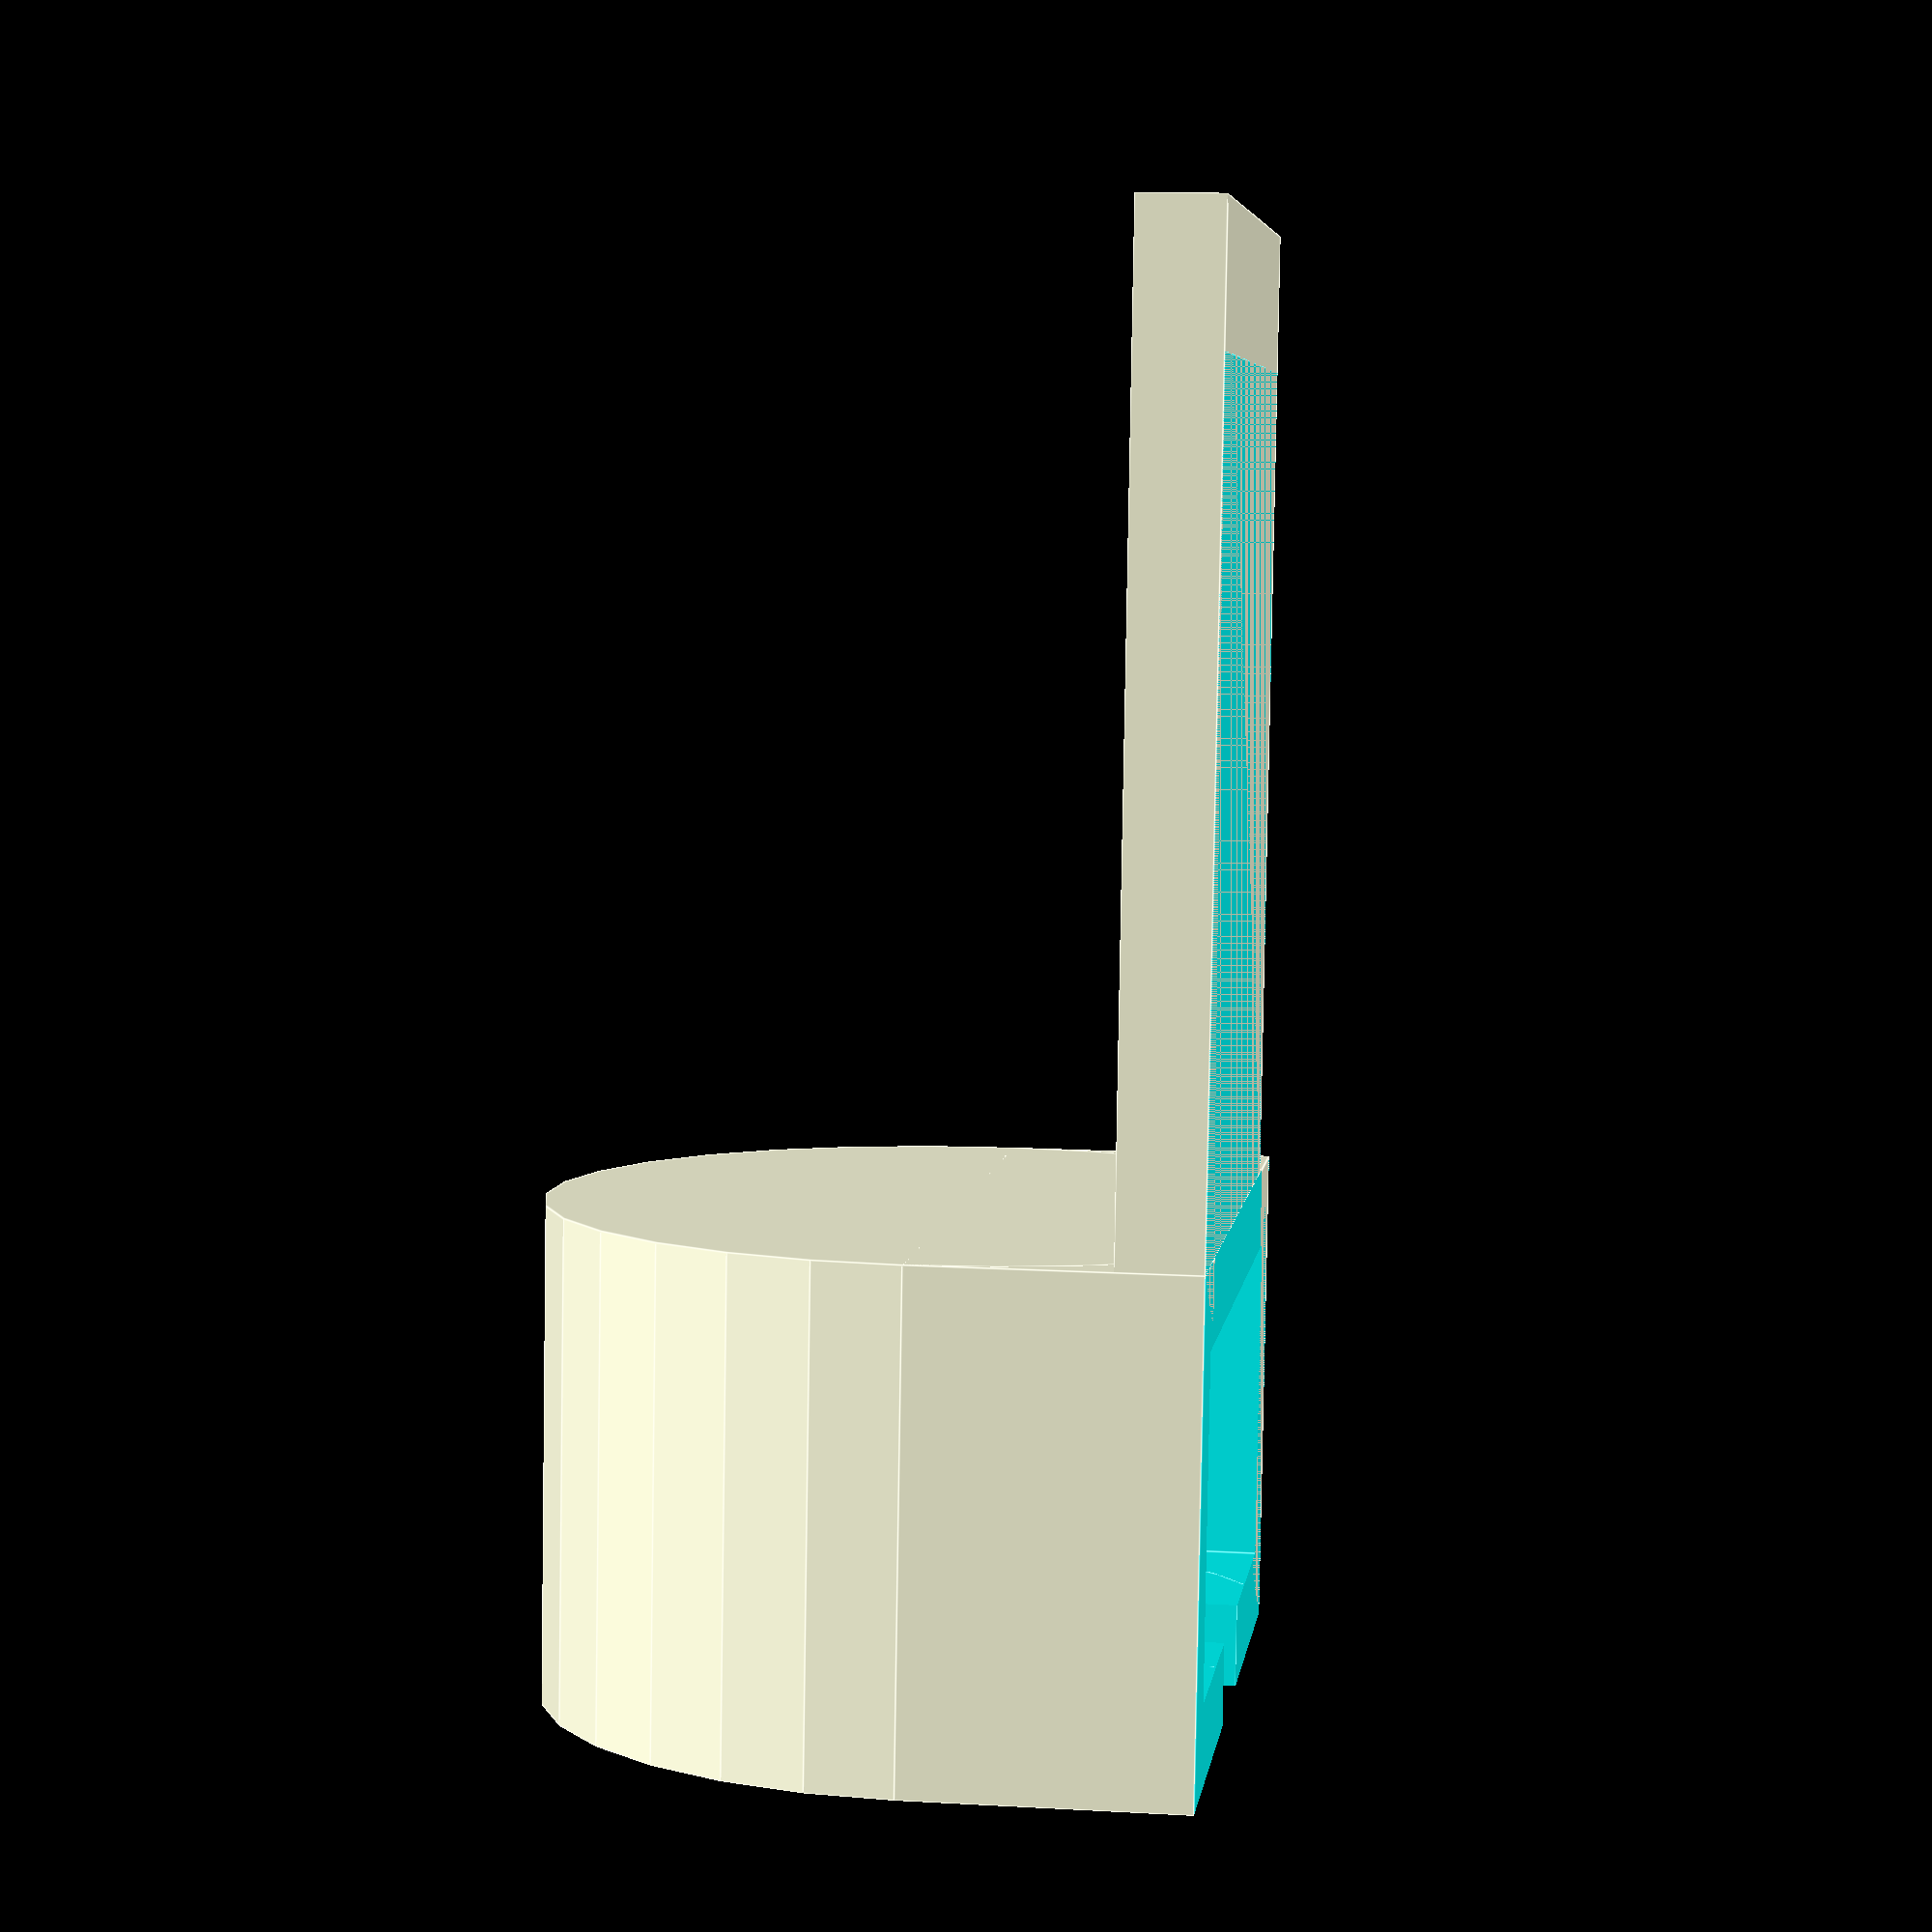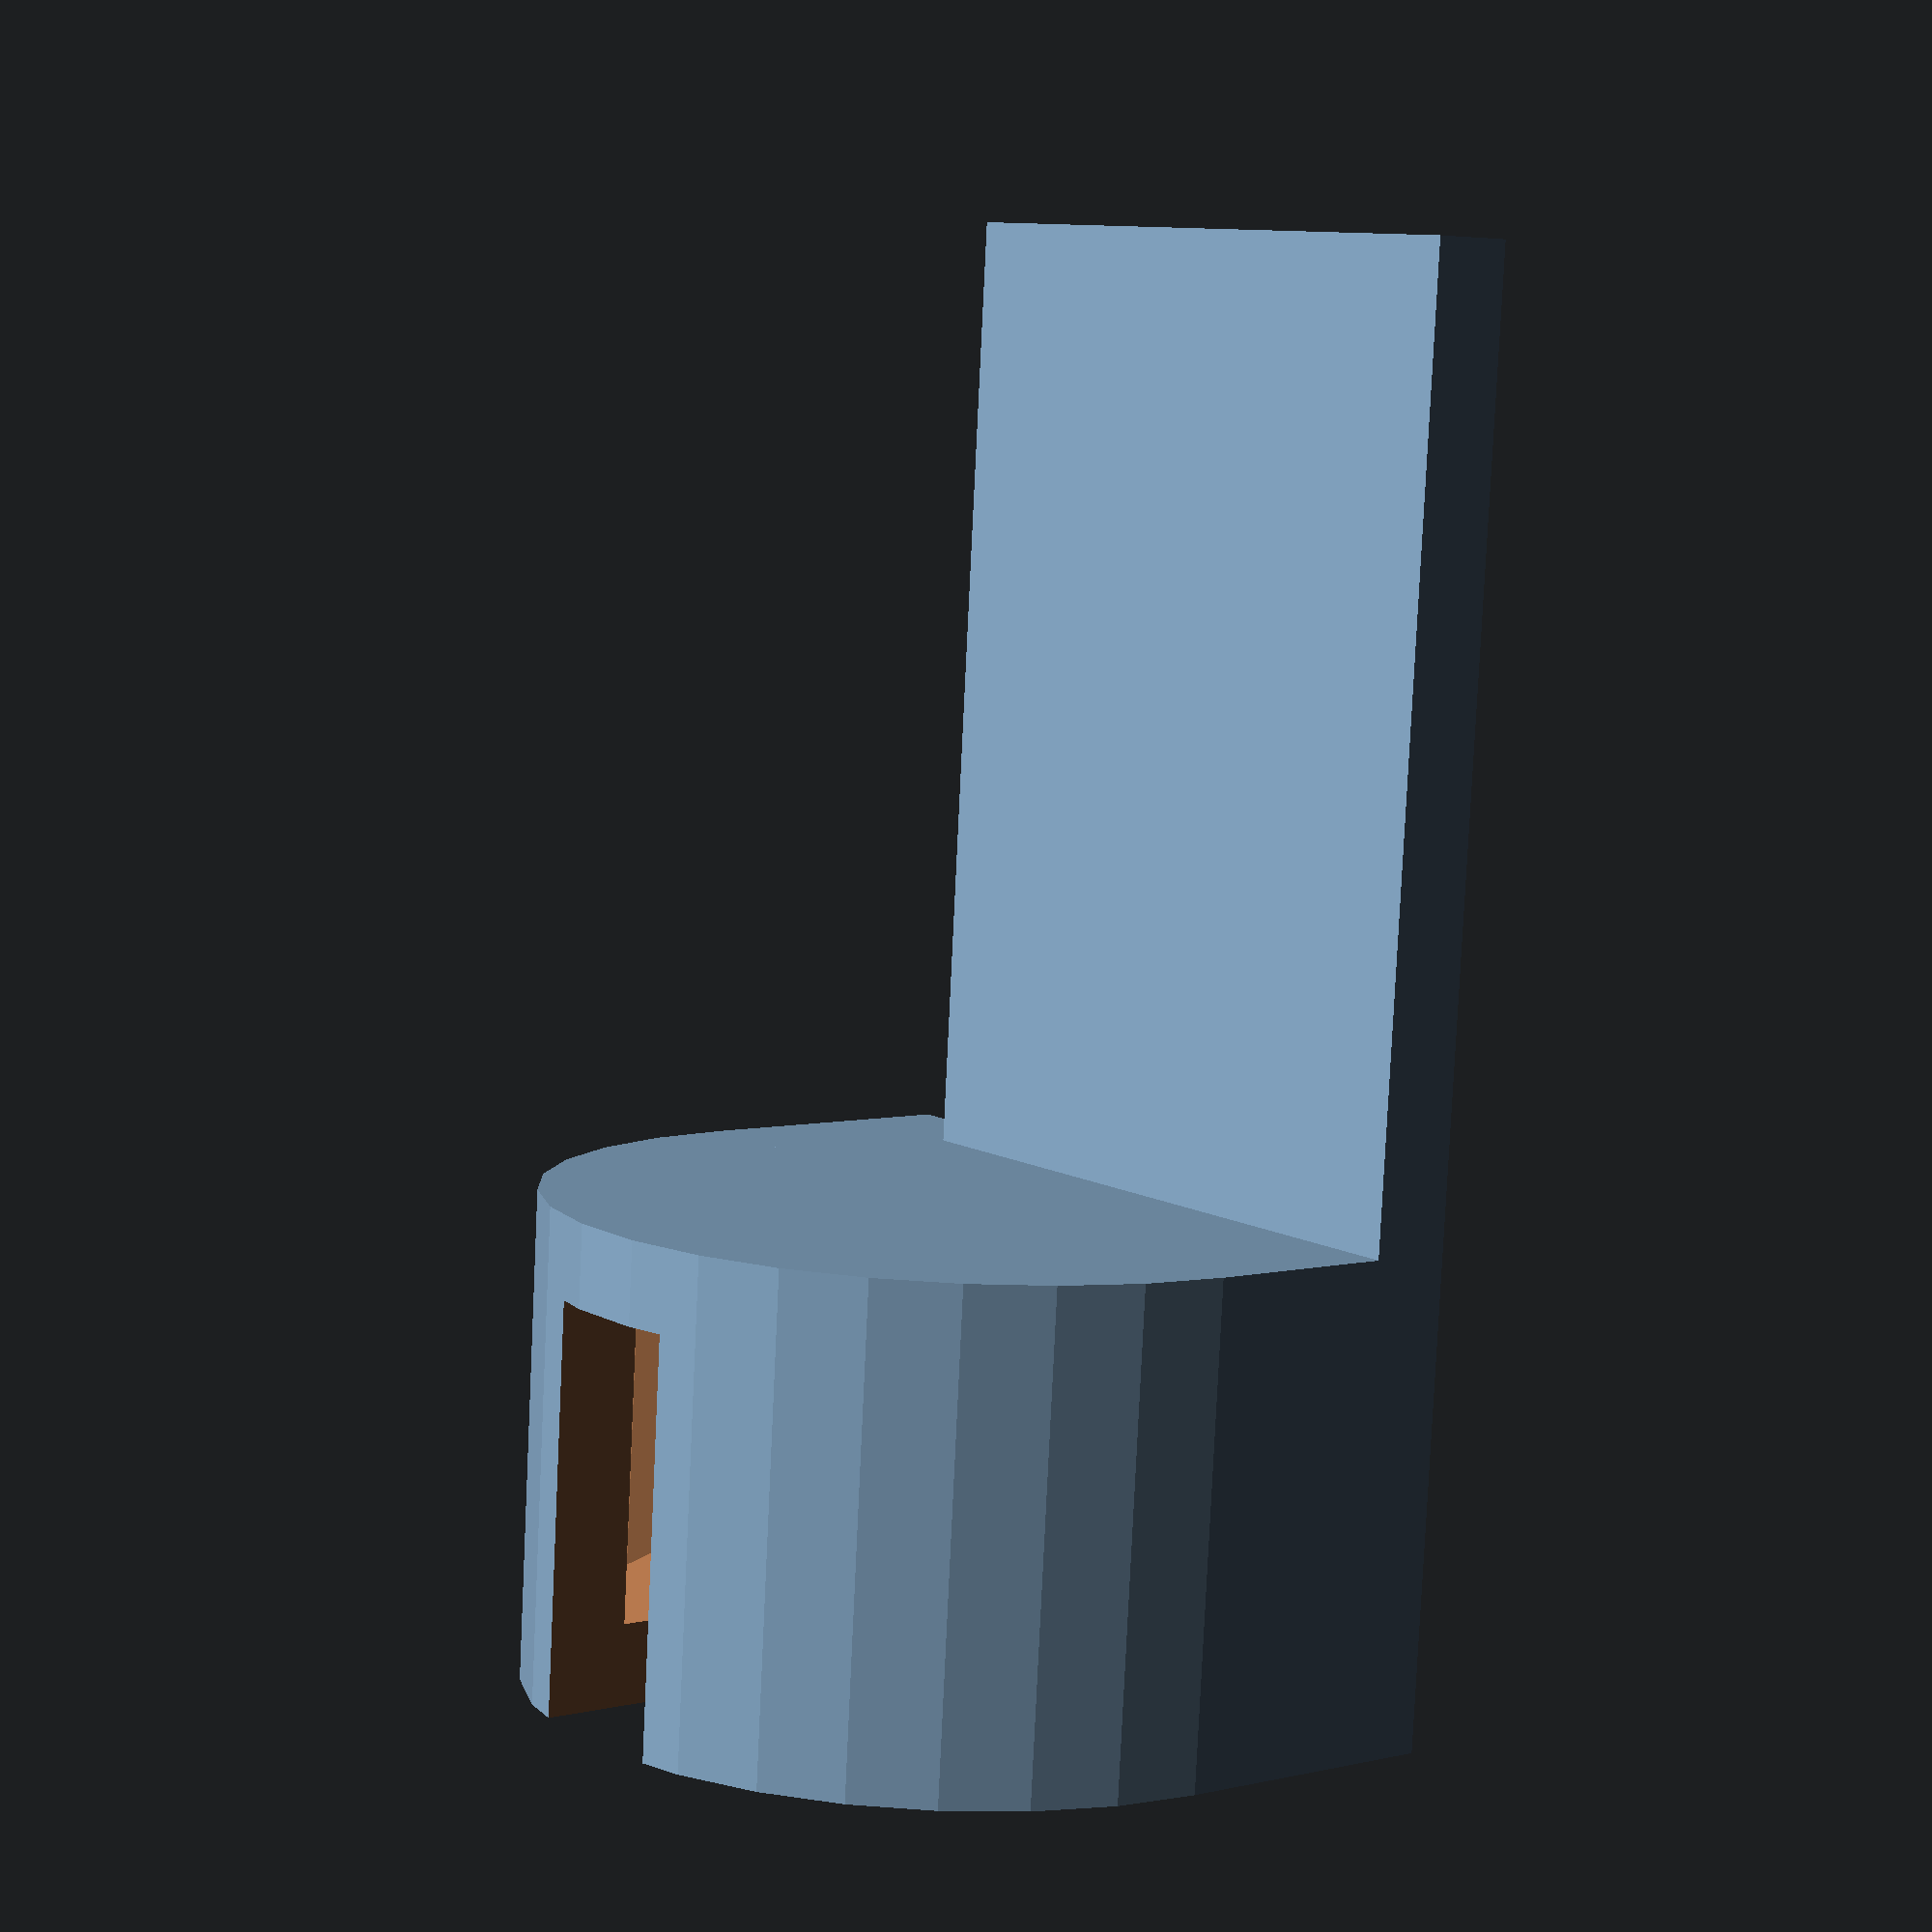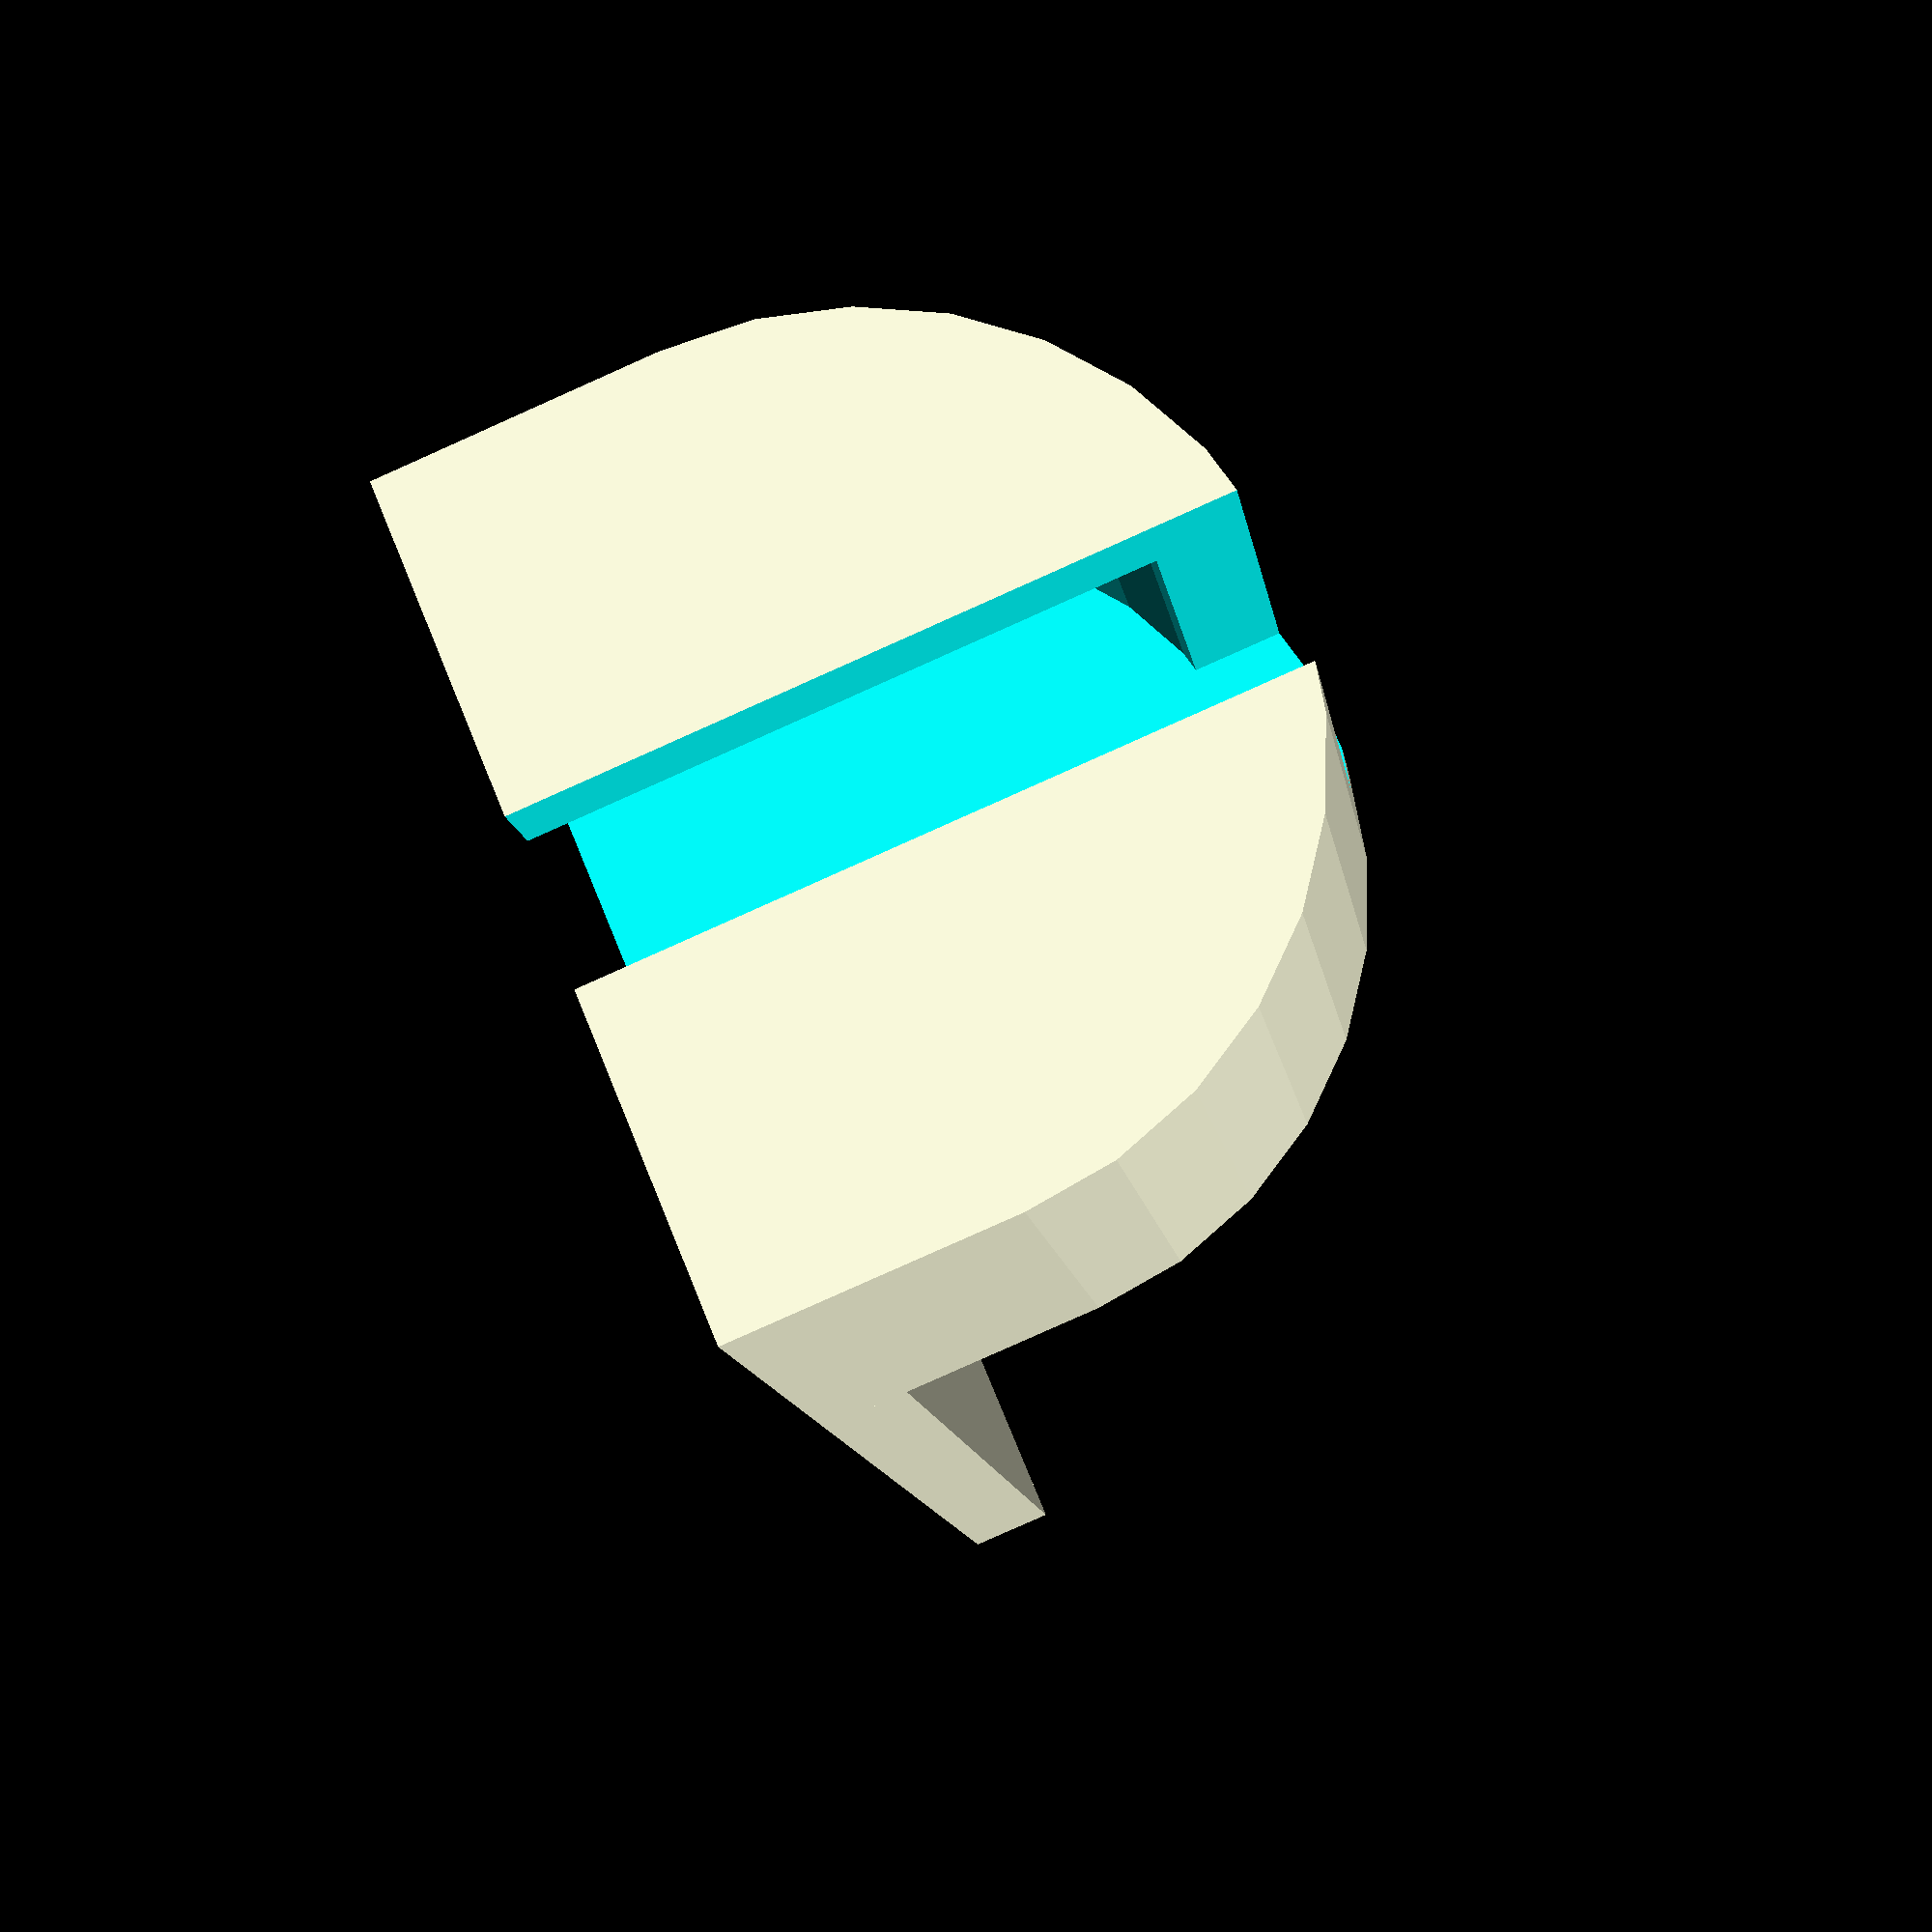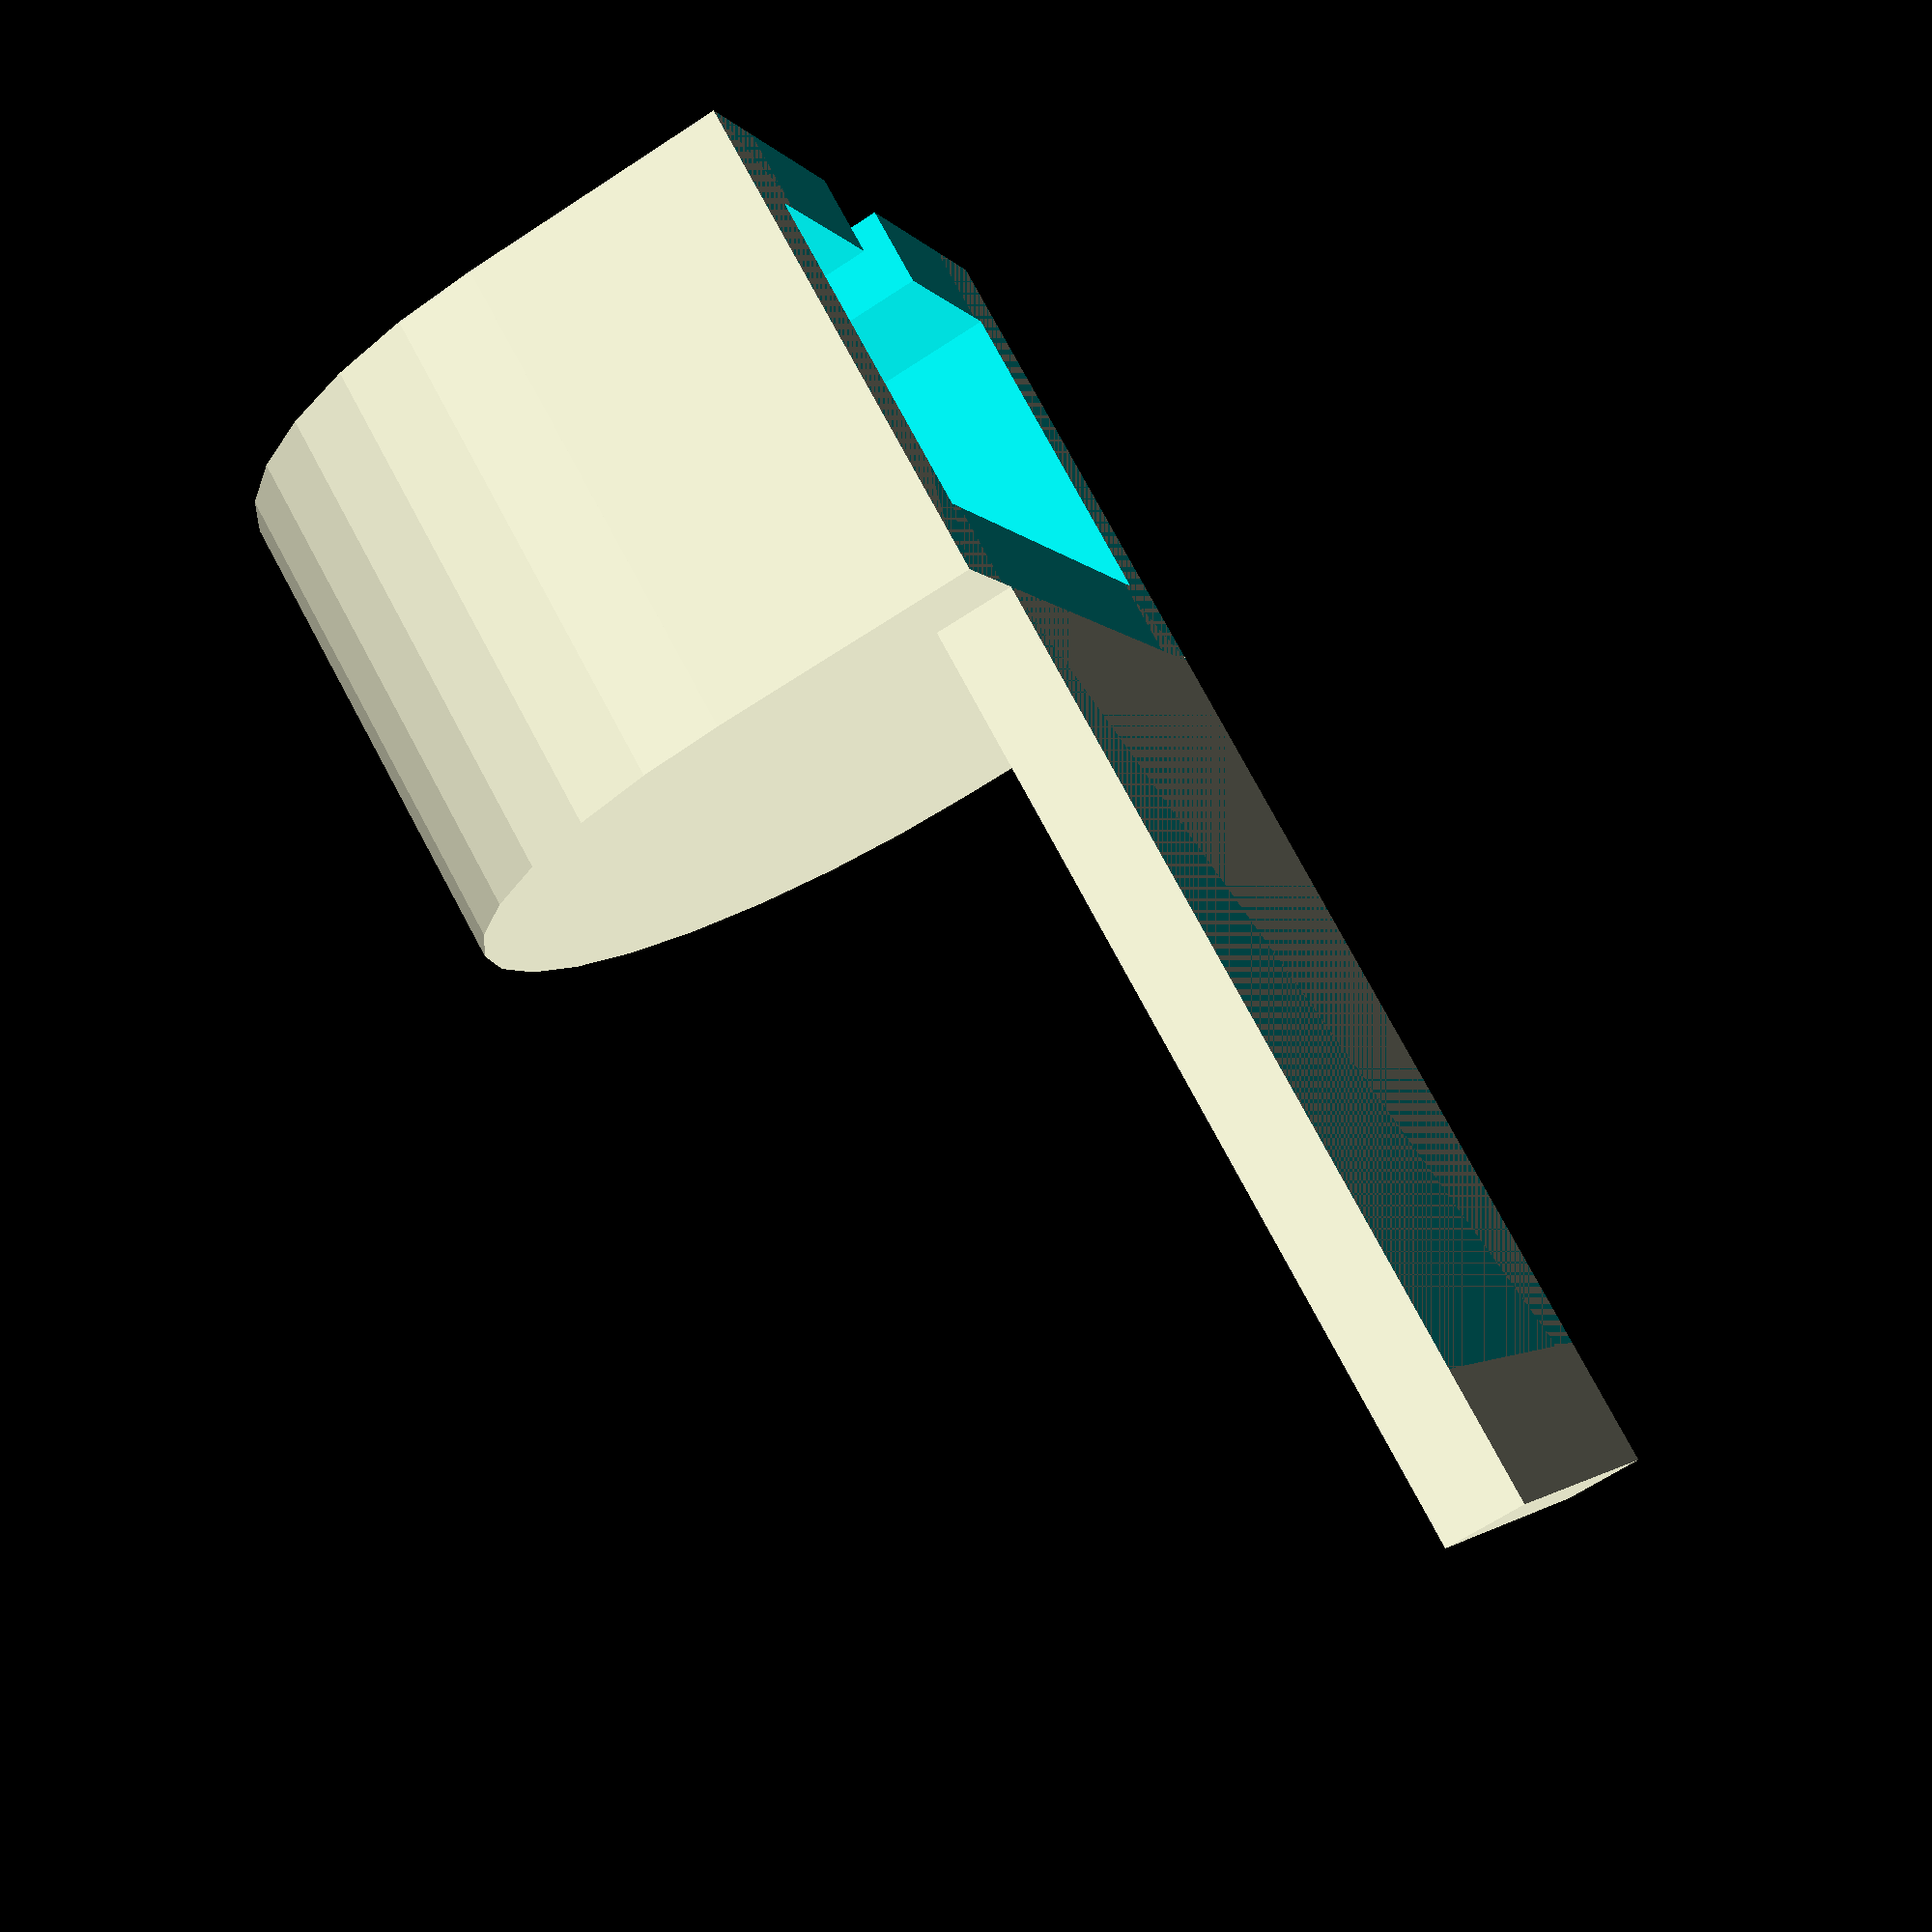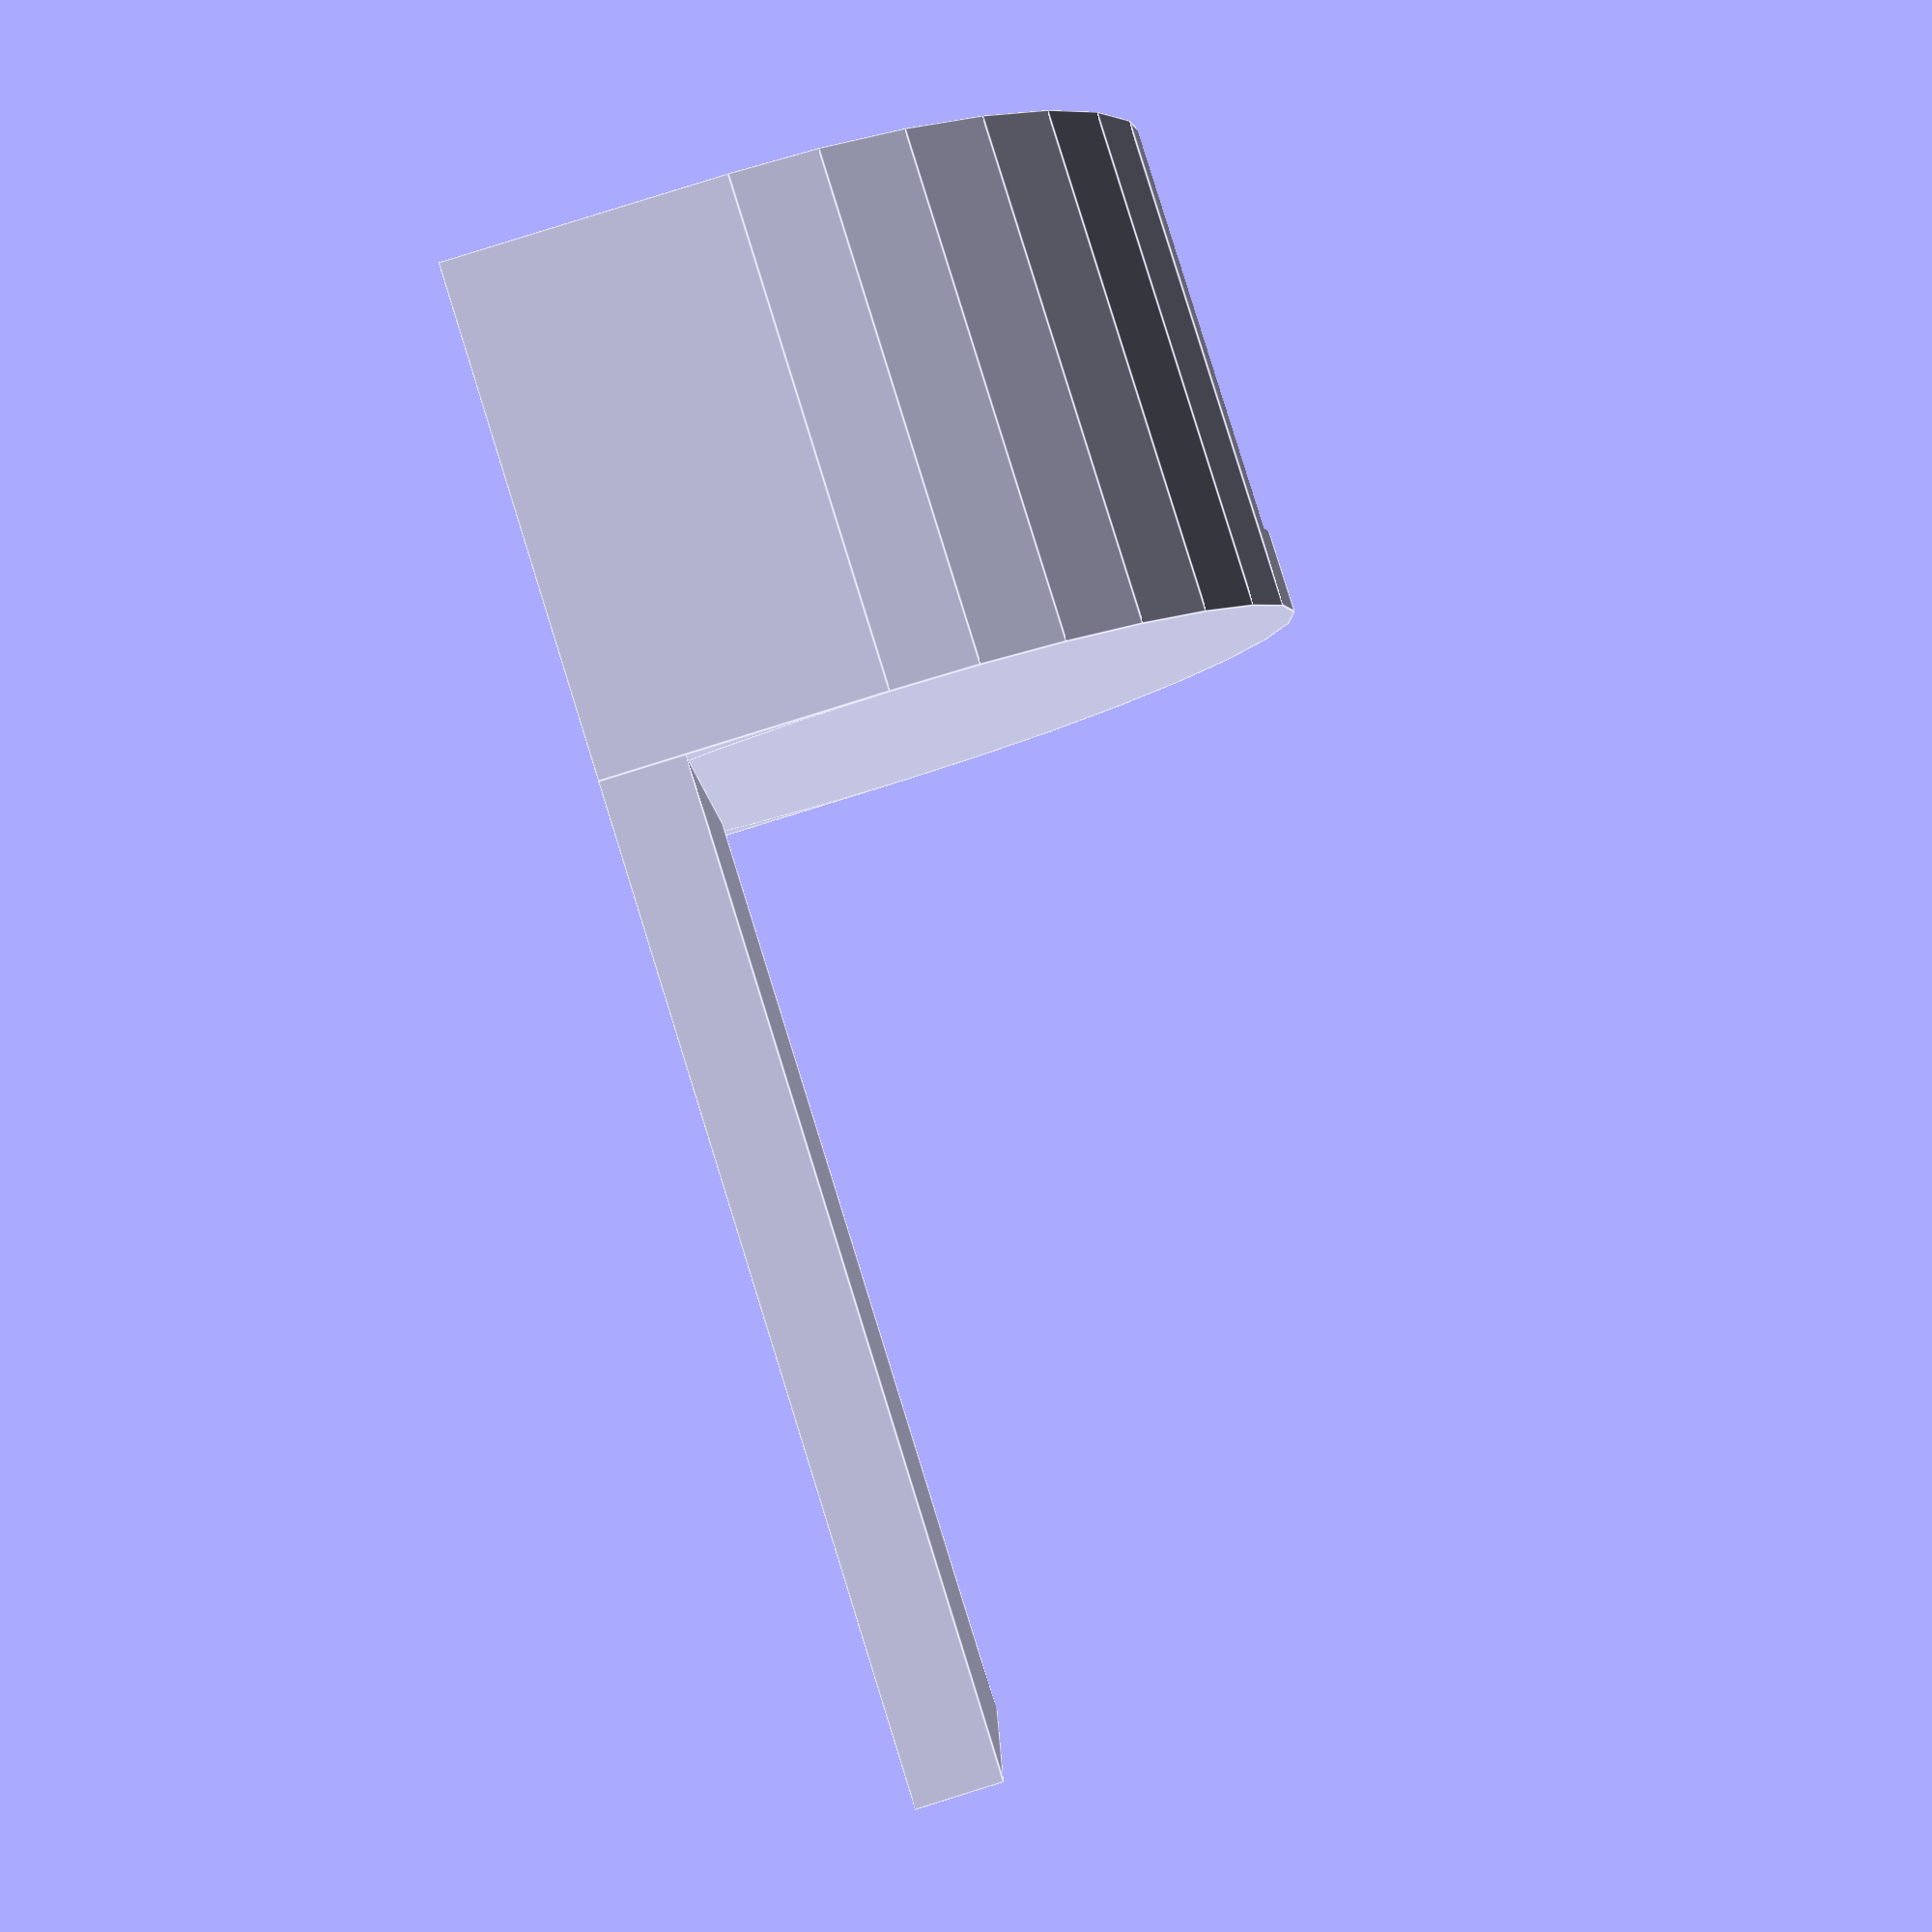
<openscad>
// -*- mode: SCAD ; c-file-style: "ellemtel" ; coding: utf-8 -*-
//
// Hook for the line of IKEA window blinds.
//
// (c) 2017 Roland Sieker <ospalh@gmail.com>
// Licence: CC-BY-SA 4.0

b_width = 25;
arm_length = 35;
arm_height = 3;
hook_height = 25;
hook_wall = 3;
knob_thickness = 12;
knob_radius = 12;
hook_thickness = knob_thickness + 2 * hook_wall;
line_width = 6;
ms = 0.01;
h_width = 2 * (knob_radius + hook_wall);

translate([-b_width/2, -arm_length, 0])
{
   // Base
   cube([b_width, arm_length, arm_height]);
}
translate([0.5*(h_width-b_width), 0, 0])
{
   difference()
   {
      union()
      {
         // Lower part of took
         translate([-h_width/2, 0, 0])
         {
            cube([h_width, hook_thickness, hook_height-knob_radius-hook_wall]);
         }
         translate([0, 0, hook_height-knob_radius-hook_wall])
         {
            // upper part of hook
            rotate([-90, 0, 0])
            {
               cylinder(r=h_width/2, h=hook_thickness);
            }
         }
      }
      translate([0, hook_wall, hook_height-knob_radius-hook_wall])
      {
         // Space where the knob will rest
         rotate([-90, 0, 0])
         {
            cylinder(r=knob_radius, h=knob_thickness);
         }
      }
      translate([-h_width/2+hook_wall, hook_wall, -knob_radius-hook_wall])
      {
         // Space to insert the knob
         cube([2*knob_radius, knob_thickness, hook_height]);
      }
      translate([-line_width/2, hook_wall, -ms])
      {
         // space for the line
         cube([line_width, hook_thickness, hook_height+2*ms]);
      }
      translate([-h_width/2, -h_width,-h_width])
      {
         // Cut off the lower part of the upper part of the hook
         cube([2*h_width,2*h_width,h_width]);
      }
   }
}

</openscad>
<views>
elev=167.6 azim=353.0 roll=82.4 proj=p view=edges
elev=175.7 azim=4.5 roll=127.3 proj=p view=solid
elev=83.5 azim=201.4 roll=294.0 proj=p view=wireframe
elev=66.1 azim=59.4 roll=123.4 proj=p view=wireframe
elev=93.8 azim=269.7 roll=287.3 proj=p view=edges
</views>
